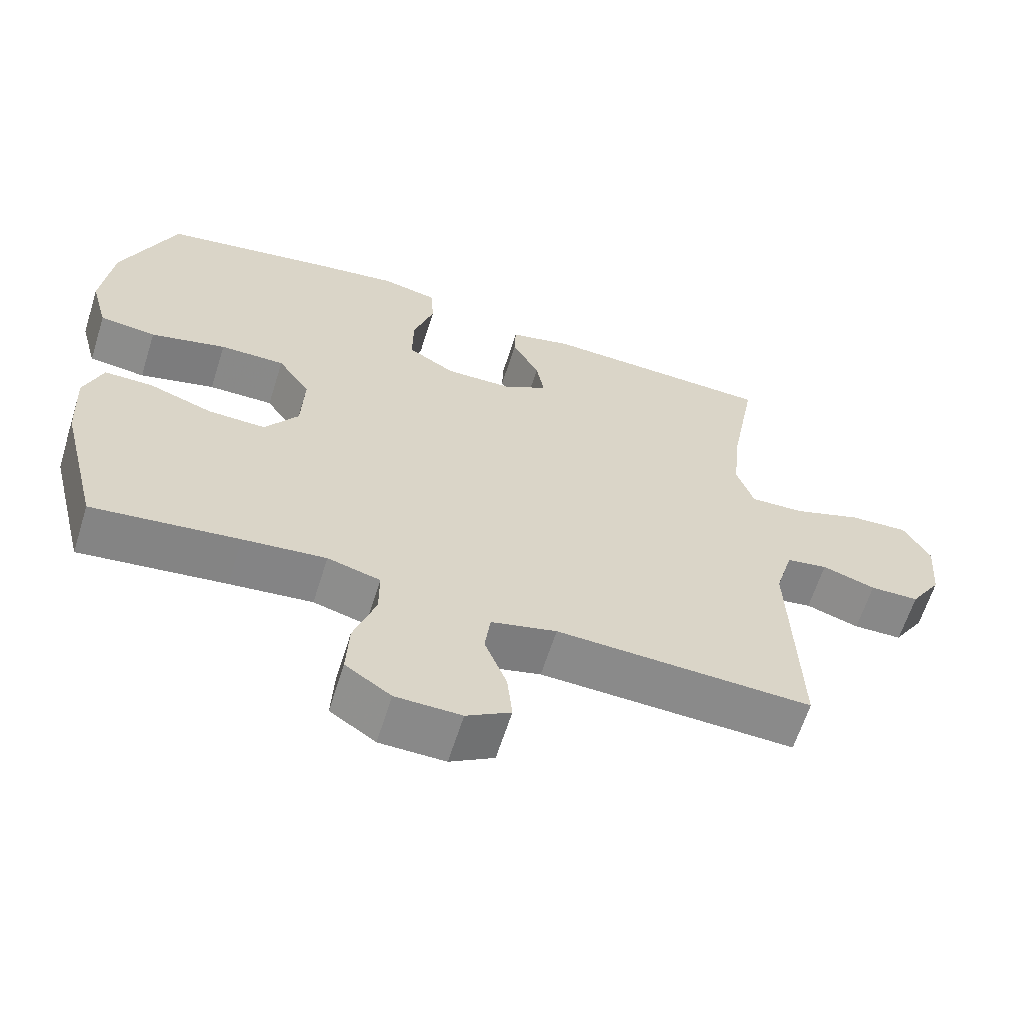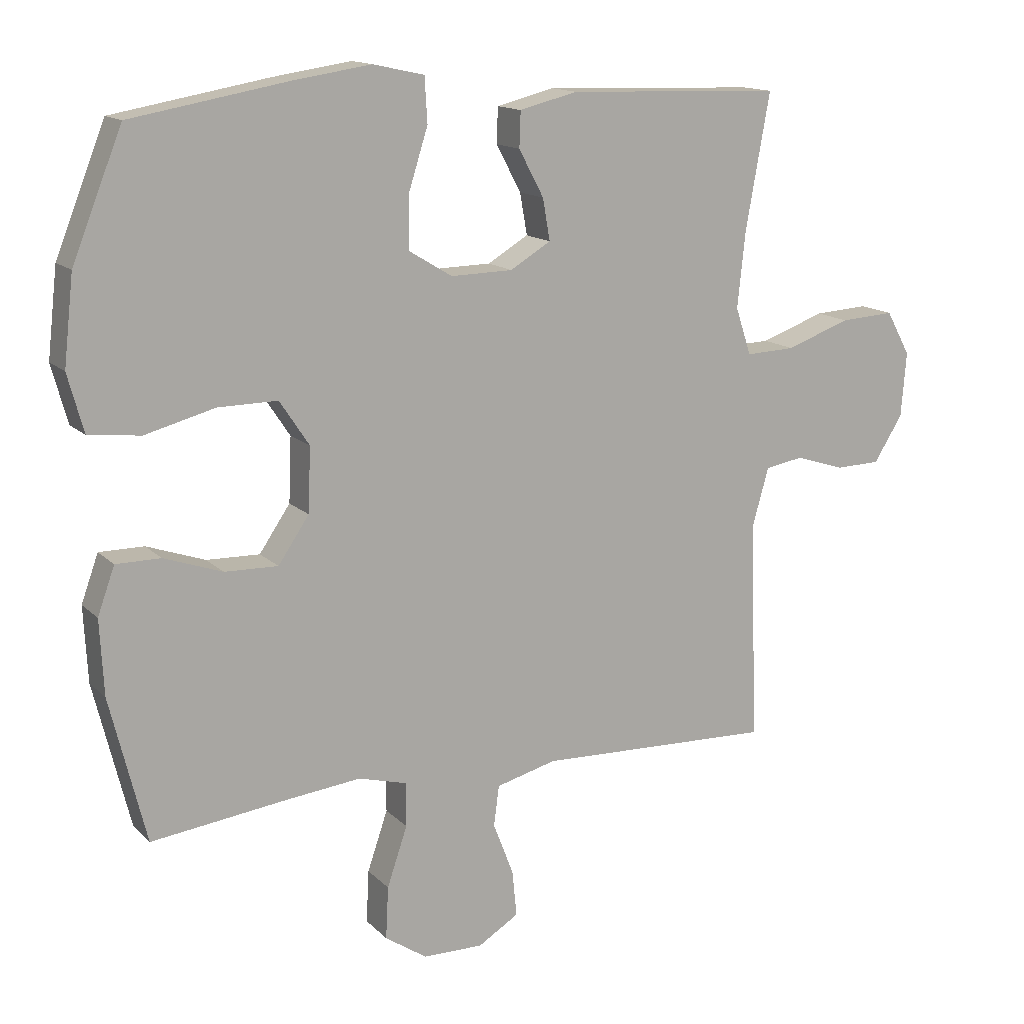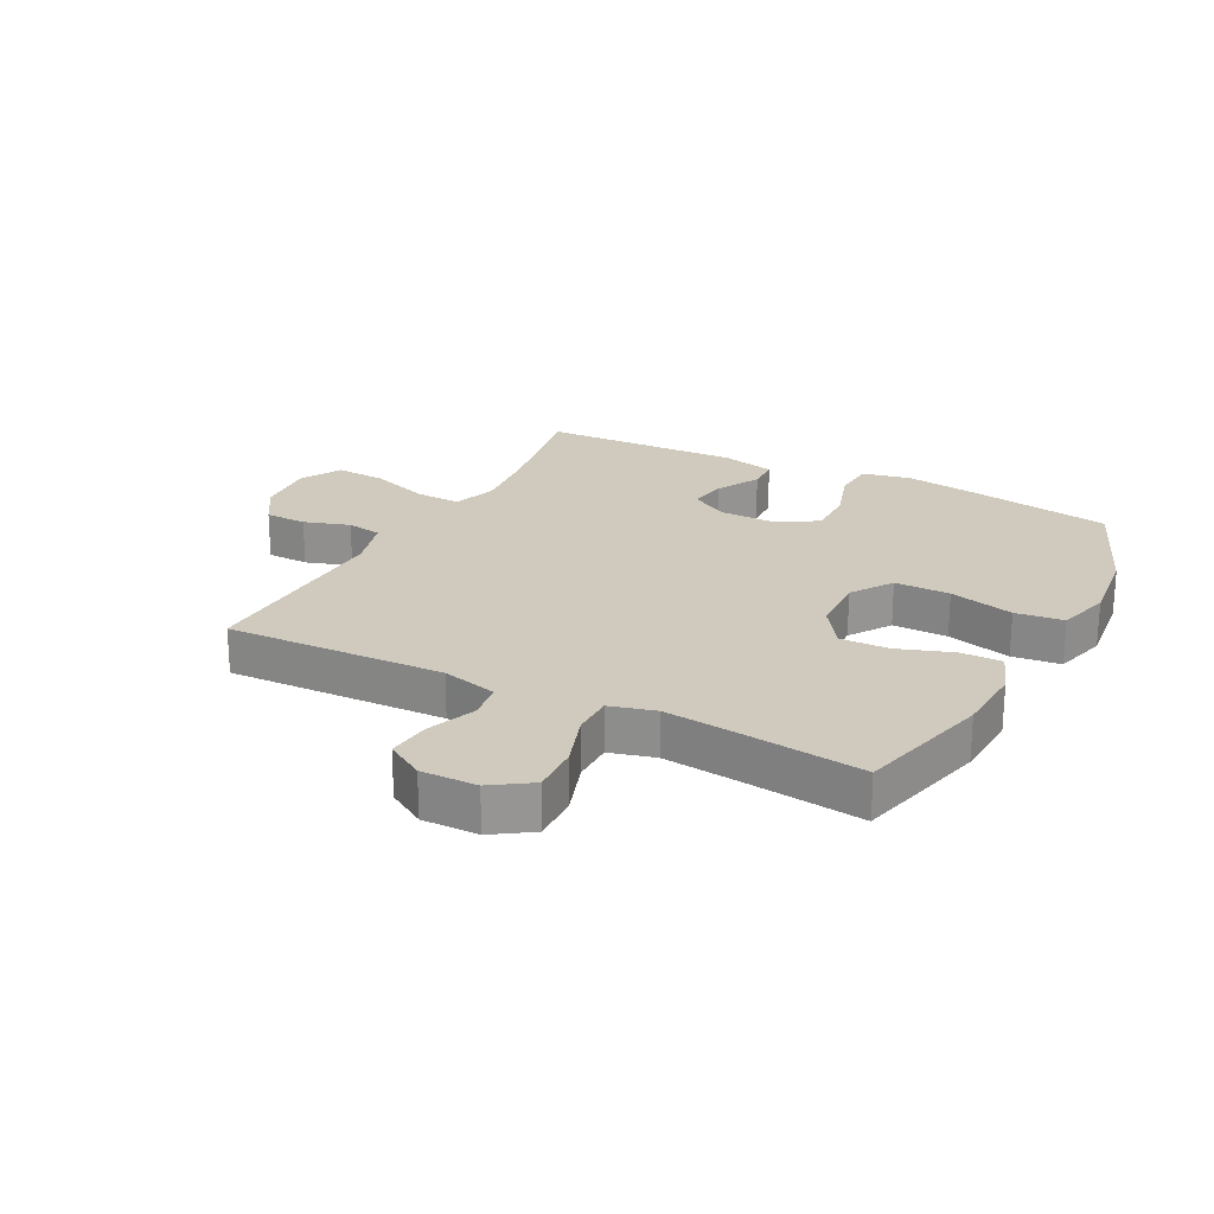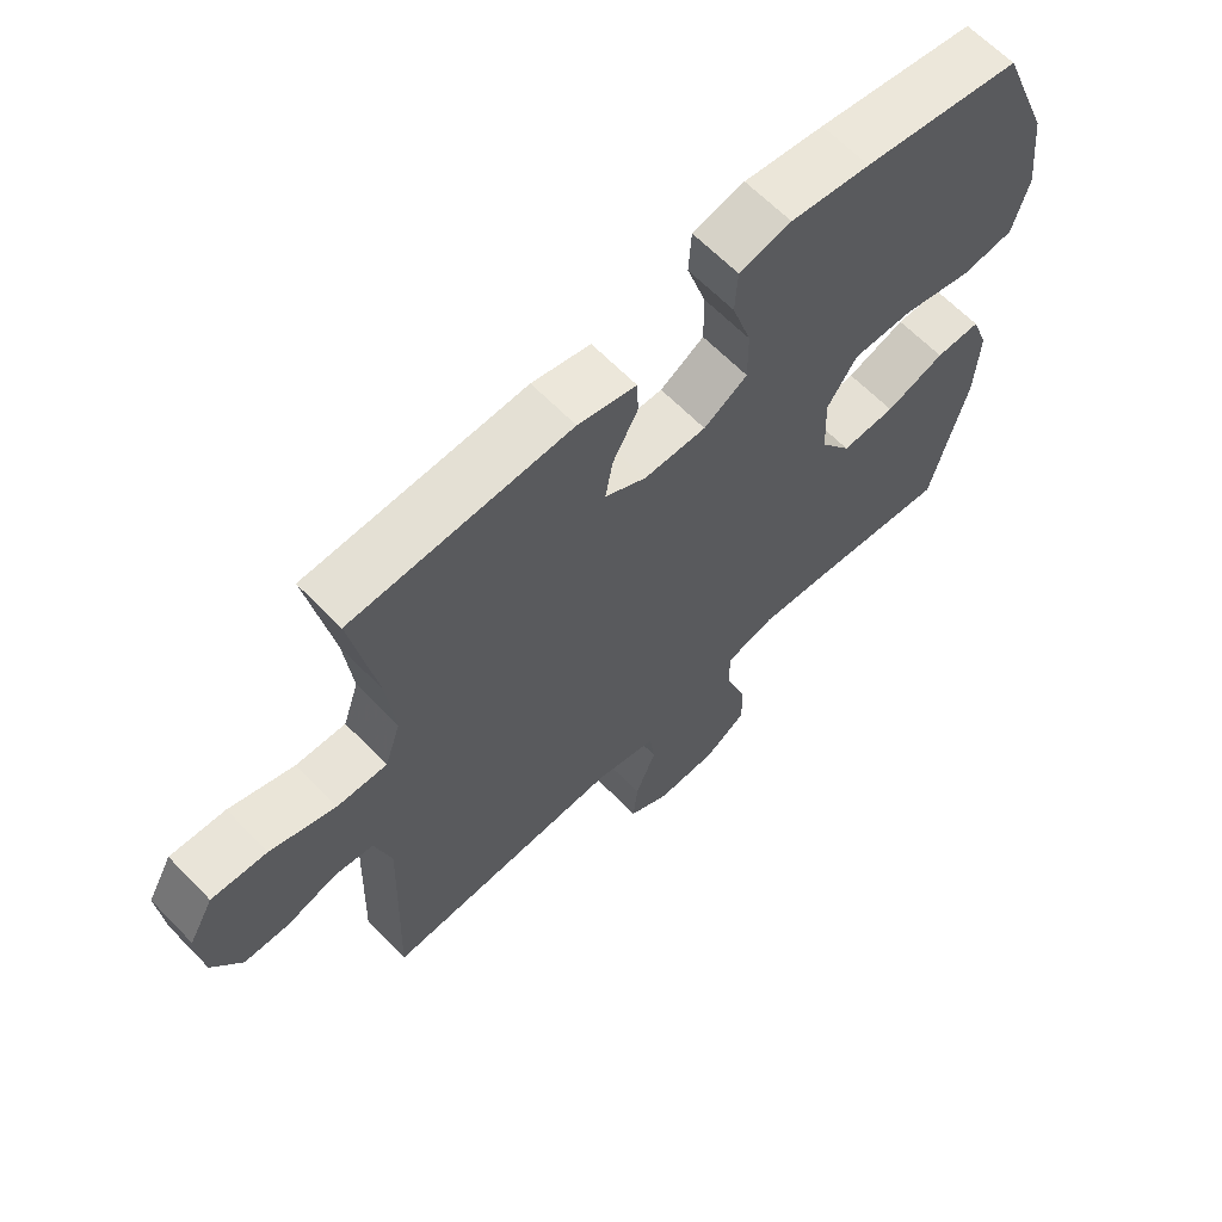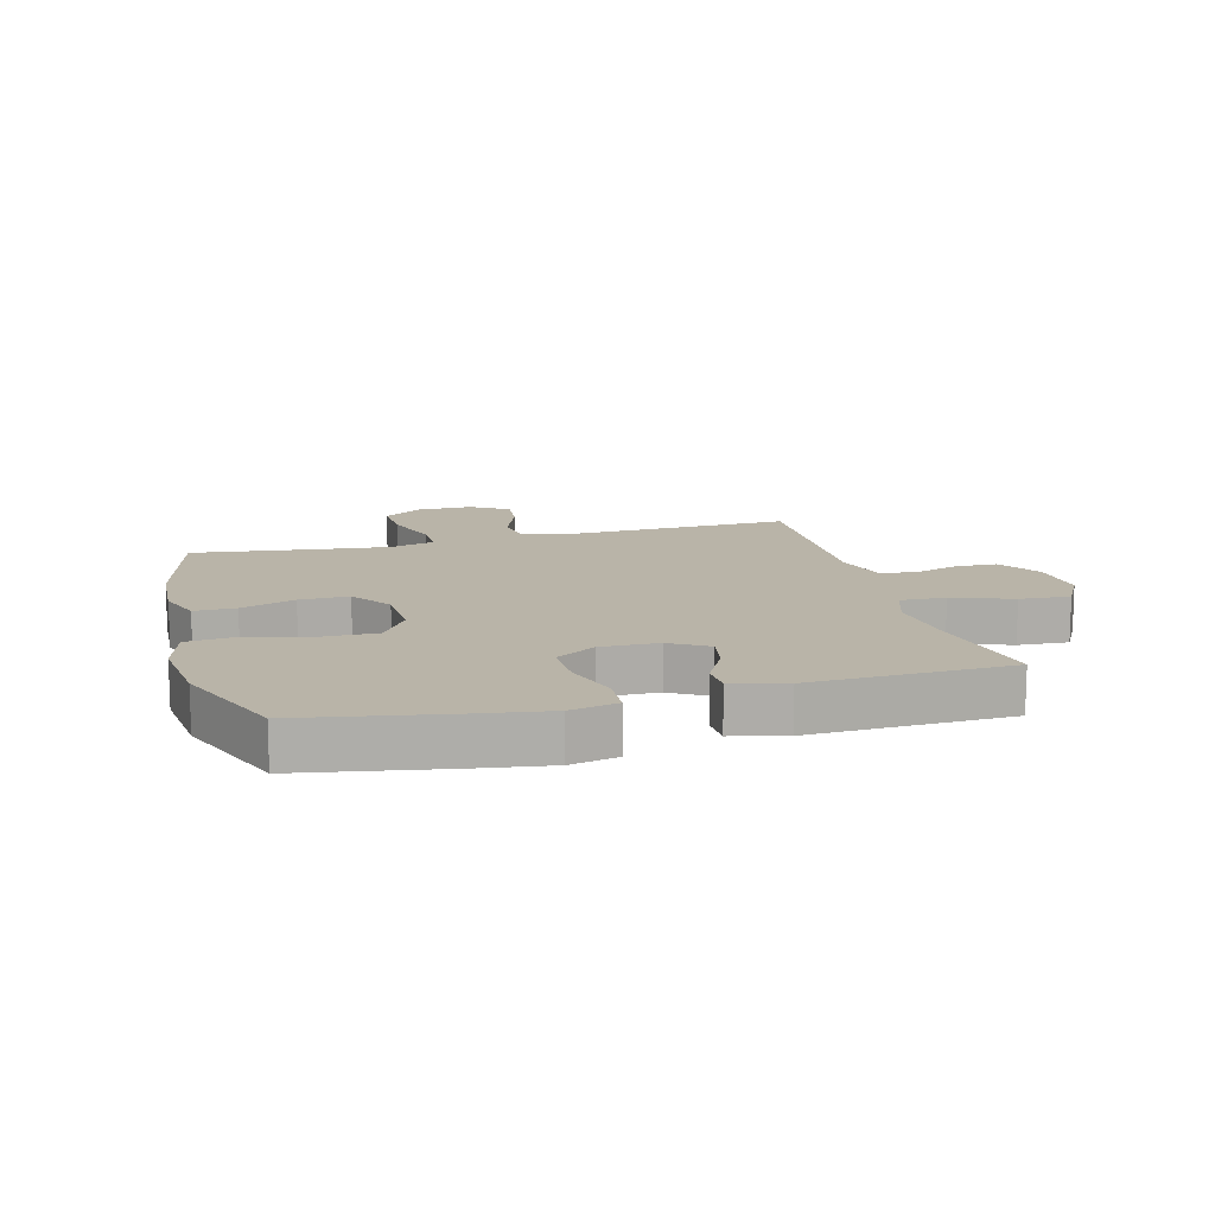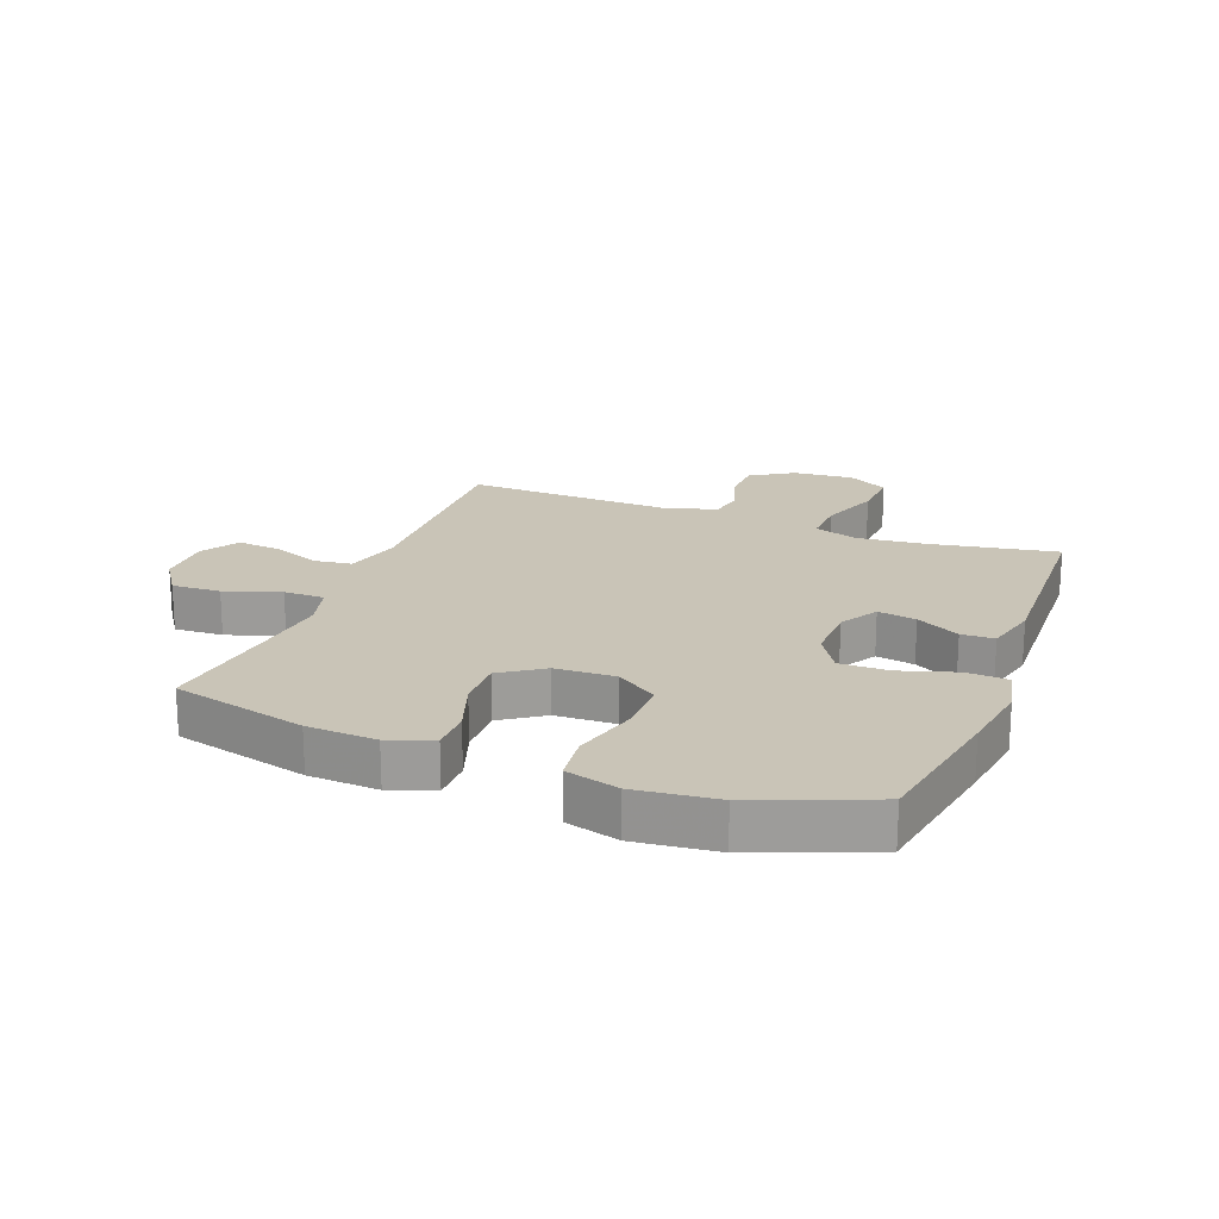
<metadata>
{"format":"obj","ext":"obj","renderer":"f3d","projection":"perspective","resolution":1024,"background":"white","views":[{"elev":-63.1,"azim":-17.5,"up":"+Z"},{"elev":14.3,"azim":-27.5,"up":"+Z"},{"elev":22.8,"azim":-152.5,"up":"+Y"},{"elev":64.1,"azim":135.9,"up":"+Z"},{"elev":13.3,"azim":-15.0,"up":"+Y"},{"elev":20.0,"azim":-68.9,"up":"+Y"}]}
</metadata>
<code>
v 0.5 0.07 0.5
v 0.463 0.07 0.294
v 0.451 0.07 0.179
v 0.475 0.07 0.107
v 0.55 0.07 0.11
v 0.648 0.07 0.145
v 0.731 0.07 0.15
v 0.768 0.07 0.083
v 0.76 0.07 -0.016
v 0.716 0.07 -0.086
v 0.647 0.07 -0.088
v 0.572 0.07 -0.064
v 0.514 0.07 -0.074
v 0.489 0.07 -0.162
v 0.5 0.07 -0.5
v 0.14 0.07 -0.488
v 0.048 0.07 -0.512
v 0.04 0.07 -0.574
v 0.071 0.07 -0.654
v 0.078 0.07 -0.725
v 0.016 0.07 -0.763
v -0.076 0.07 -0.762
v -0.14 0.07 -0.719
v -0.136 0.07 -0.639
v -0.105 0.07 -0.548
v -0.105 0.07 -0.481
v -0.179 0.07 -0.461
v -0.295 0.07 -0.474
v -0.5 0.07 -0.5
v -0.555 0.07 -0.279
v -0.561 0.07 -0.165
v -0.535 0.07 -0.093
v -0.467 0.07 -0.093
v -0.378 0.07 -0.124
v -0.297 0.07 -0.126
v -0.25 0.07 -0.057
v -0.246 0.07 0.041
v -0.291 0.07 0.109
v -0.382 0.07 0.108
v -0.488 0.07 0.08
v -0.567 0.07 0.089
v -0.591 0.07 0.177
v -0.576 0.07 0.31
v -0.5 0.07 0.5
v -0.263 0.07 0.542
v -0.143 0.07 0.56
v -0.065 0.07 0.543
v -0.061 0.07 0.475
v -0.09 0.07 0.383
v -0.091 0.07 0.302
v -0.025 0.07 0.262
v 0.069 0.07 0.264
v 0.131 0.07 0.301
v 0.12 0.07 0.364
v 0.082 0.07 0.435
v 0.084 0.07 0.489
v 0.172 0.07 0.511
v 0.5 0 0.5
v 0.463 0 0.294
v 0.451 0 0.179
v 0.475 0 0.107
v 0.55 0 0.11
v 0.648 0 0.145
v 0.731 0 0.15
v 0.768 0 0.083
v 0.76 0 -0.016
v 0.716 0 -0.086
v 0.647 0 -0.088
v 0.572 0 -0.064
v 0.514 0 -0.074
v 0.489 0 -0.162
v 0.5 0 -0.5
v 0.14 0 -0.488
v 0.048 0 -0.512
v 0.04 0 -0.574
v 0.071 0 -0.654
v 0.078 0 -0.725
v 0.016 0 -0.763
v -0.076 0 -0.762
v -0.14 0 -0.719
v -0.136 0 -0.639
v -0.105 0 -0.548
v -0.105 0 -0.481
v -0.179 0 -0.461
v -0.295 0 -0.474
v -0.5 0 -0.5
v -0.555 0 -0.279
v -0.561 0 -0.165
v -0.535 0 -0.093
v -0.467 0 -0.093
v -0.378 0 -0.124
v -0.297 0 -0.126
v -0.25 0 -0.057
v -0.246 0 0.041
v -0.291 0 0.109
v -0.382 0 0.108
v -0.488 0 0.08
v -0.567 0 0.089
v -0.591 0 0.177
v -0.576 0 0.31
v -0.5 0 0.5
v -0.263 0 0.542
v -0.143 0 0.56
v -0.065 0 0.543
v -0.061 0 0.475
v -0.09 0 0.383
v -0.091 0 0.302
v -0.025 0 0.262
v 0.069 0 0.264
v 0.131 0 0.301
v 0.12 0 0.364
v 0.082 0 0.435
v 0.084 0 0.489
v 0.172 0 0.511
f 57 1 2
f 56 57 2
f 55 56 2
f 54 55 2
f 53 54 2 3
f 52 53 3 4
f 51 52 4
f 47 48 49
f 46 47 49
f 45 46 49
f 44 45 49
f 43 44 49
f 42 43 49
f 41 42 49
f 40 41 49
f 39 40 49
f 38 39 49 50
f 37 38 50 51
f 32 33 34
f 31 32 34
f 30 31 34
f 29 30 34
f 28 29 34
f 27 28 34 35
f 26 27 35 36
f 23 24 25
f 22 23 25
f 21 22 25
f 20 21 25
f 19 20 25
f 18 19 25
f 17 18 25 26
f 37 51 4
f 36 37 4
f 26 36 4
f 17 26 4
f 16 17 4
f 10 11 12
f 9 10 12
f 8 9 12
f 7 8 12
f 6 7 12
f 5 6 12
f 5 12 13
f 4 5 13 14
f 4 14 15 16
f 59 58 114
f 59 114 113
f 59 113 112
f 59 112 111
f 60 59 111 110
f 61 60 110 109
f 61 109 108
f 106 105 104
f 106 104 103
f 106 103 102
f 106 102 101
f 106 101 100
f 106 100 99
f 106 99 98
f 106 98 97
f 106 97 96
f 107 106 96 95
f 108 107 95 94
f 91 90 89
f 91 89 88
f 91 88 87
f 91 87 86
f 91 86 85
f 92 91 85 84
f 93 92 84 83
f 82 81 80
f 82 80 79
f 82 79 78
f 82 78 77
f 82 77 76
f 82 76 75
f 83 82 75 74
f 61 108 94
f 61 94 93
f 61 93 83
f 61 83 74
f 61 74 73
f 69 68 67
f 69 67 66
f 69 66 65
f 69 65 64
f 69 64 63
f 69 63 62
f 70 69 62
f 71 70 62 61
f 73 72 71 61
f 1 58 59 2
f 2 59 60 3
f 3 60 61 4
f 4 61 62 5
f 5 62 63 6
f 6 63 64 7
f 7 64 65 8
f 8 65 66 9
f 9 66 67 10
f 10 67 68 11
f 11 68 69 12
f 12 69 70 13
f 13 70 71 14
f 14 71 72 15
f 15 72 73 16
f 16 73 74 17
f 17 74 75 18
f 18 75 76 19
f 19 76 77 20
f 20 77 78 21
f 21 78 79 22
f 22 79 80 23
f 23 80 81 24
f 24 81 82 25
f 25 82 83 26
f 26 83 84 27
f 27 84 85 28
f 28 85 86 29
f 29 86 87 30
f 30 87 88 31
f 31 88 89 32
f 32 89 90 33
f 33 90 91 34
f 34 91 92 35
f 35 92 93 36
f 36 93 94 37
f 37 94 95 38
f 38 95 96 39
f 39 96 97 40
f 40 97 98 41
f 41 98 99 42
f 42 99 100 43
f 43 100 101 44
f 44 101 102 45
f 45 102 103 46
f 46 103 104 47
f 47 104 105 48
f 48 105 106 49
f 49 106 107 50
f 50 107 108 51
f 51 108 109 52
f 52 109 110 53
f 53 110 111 54
f 54 111 112 55
f 55 112 113 56
f 56 113 114 57
f 57 114 58 1

</code>
